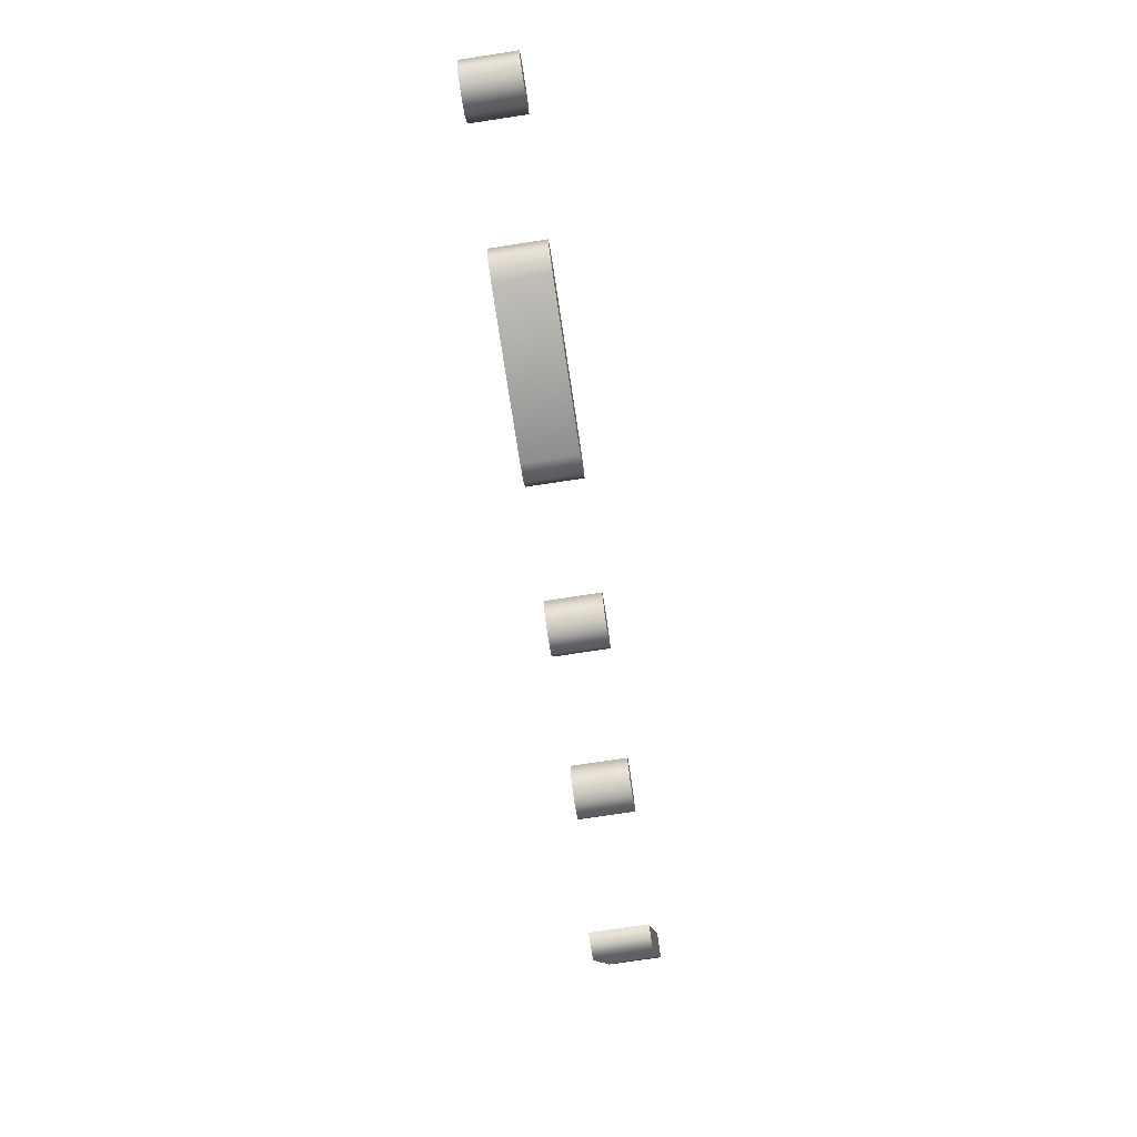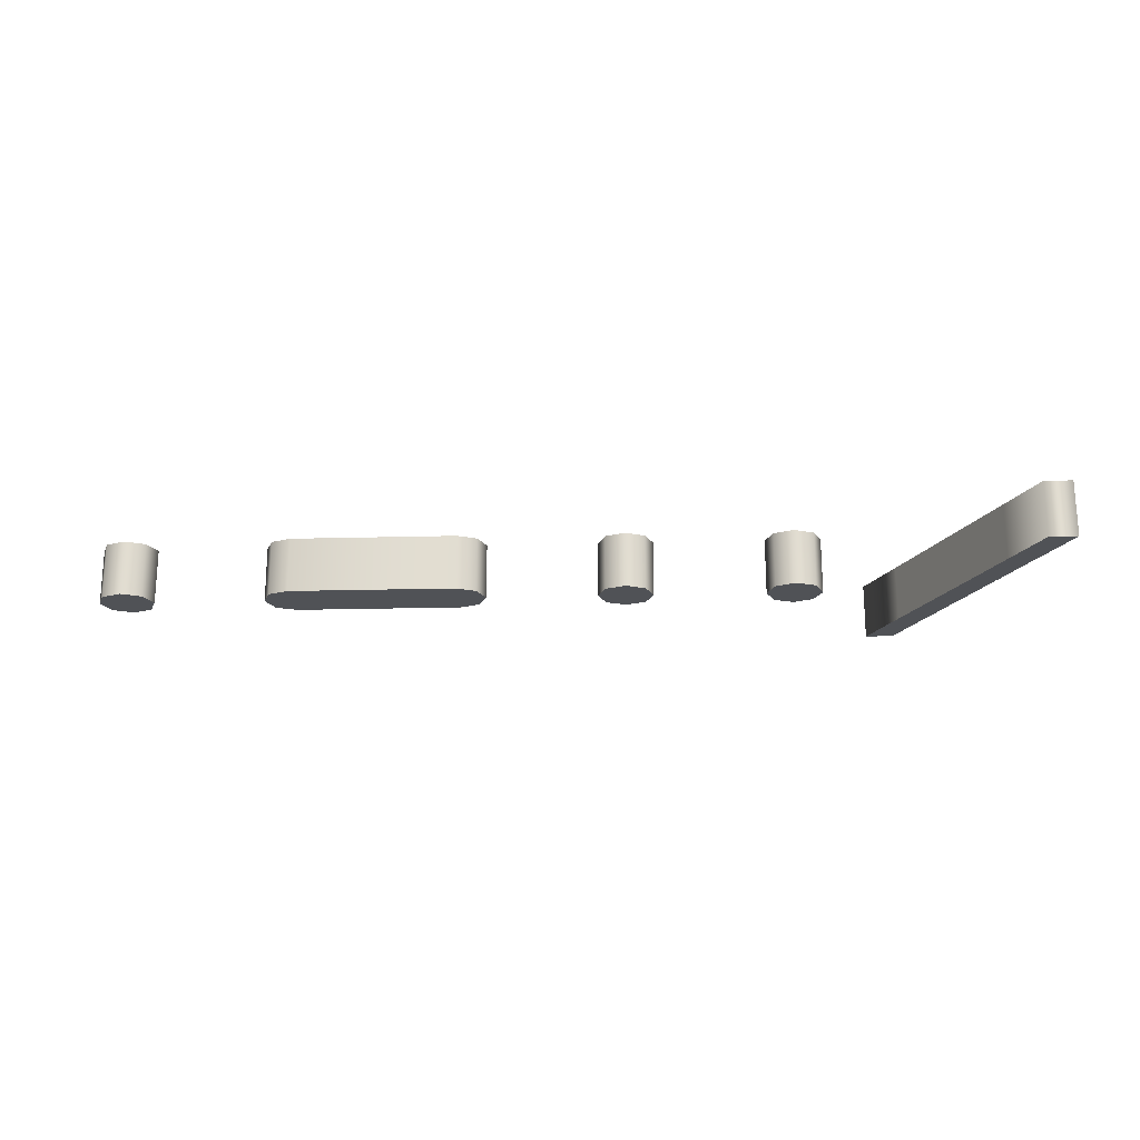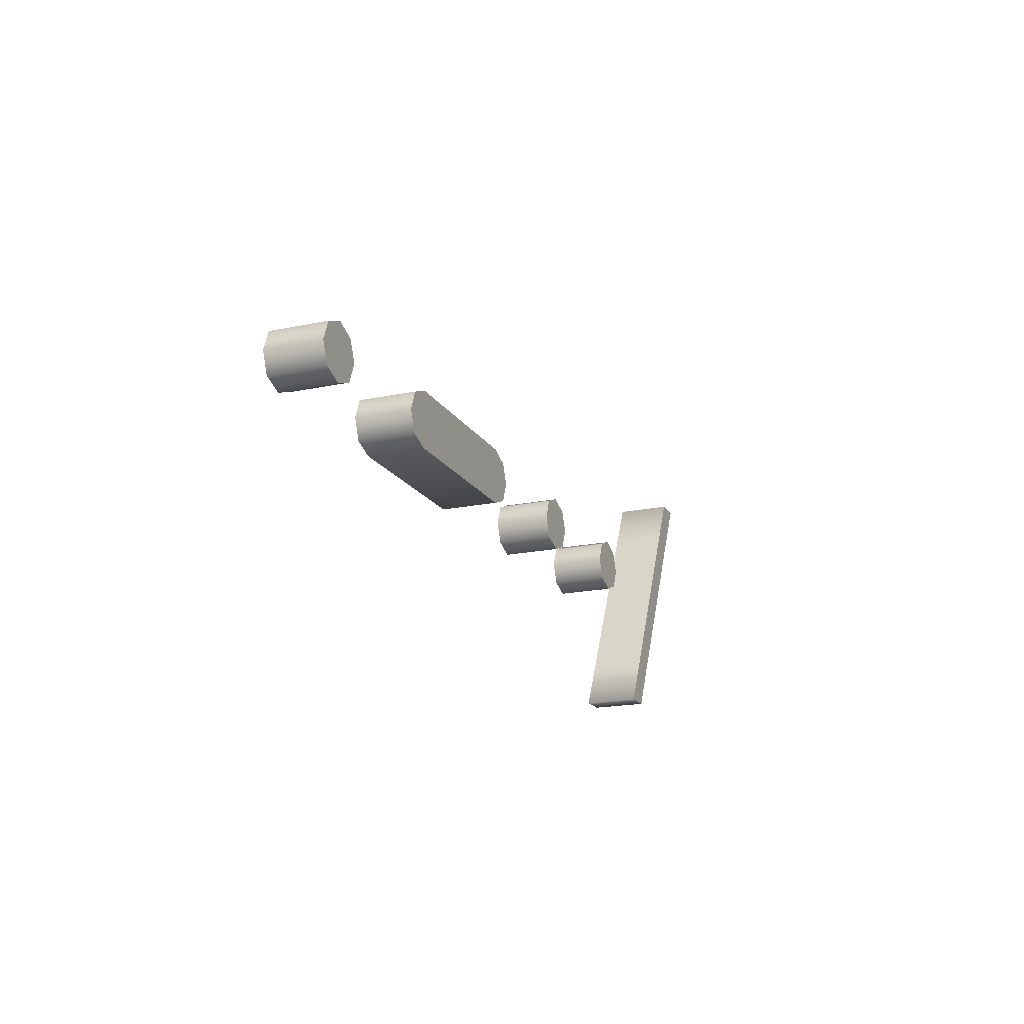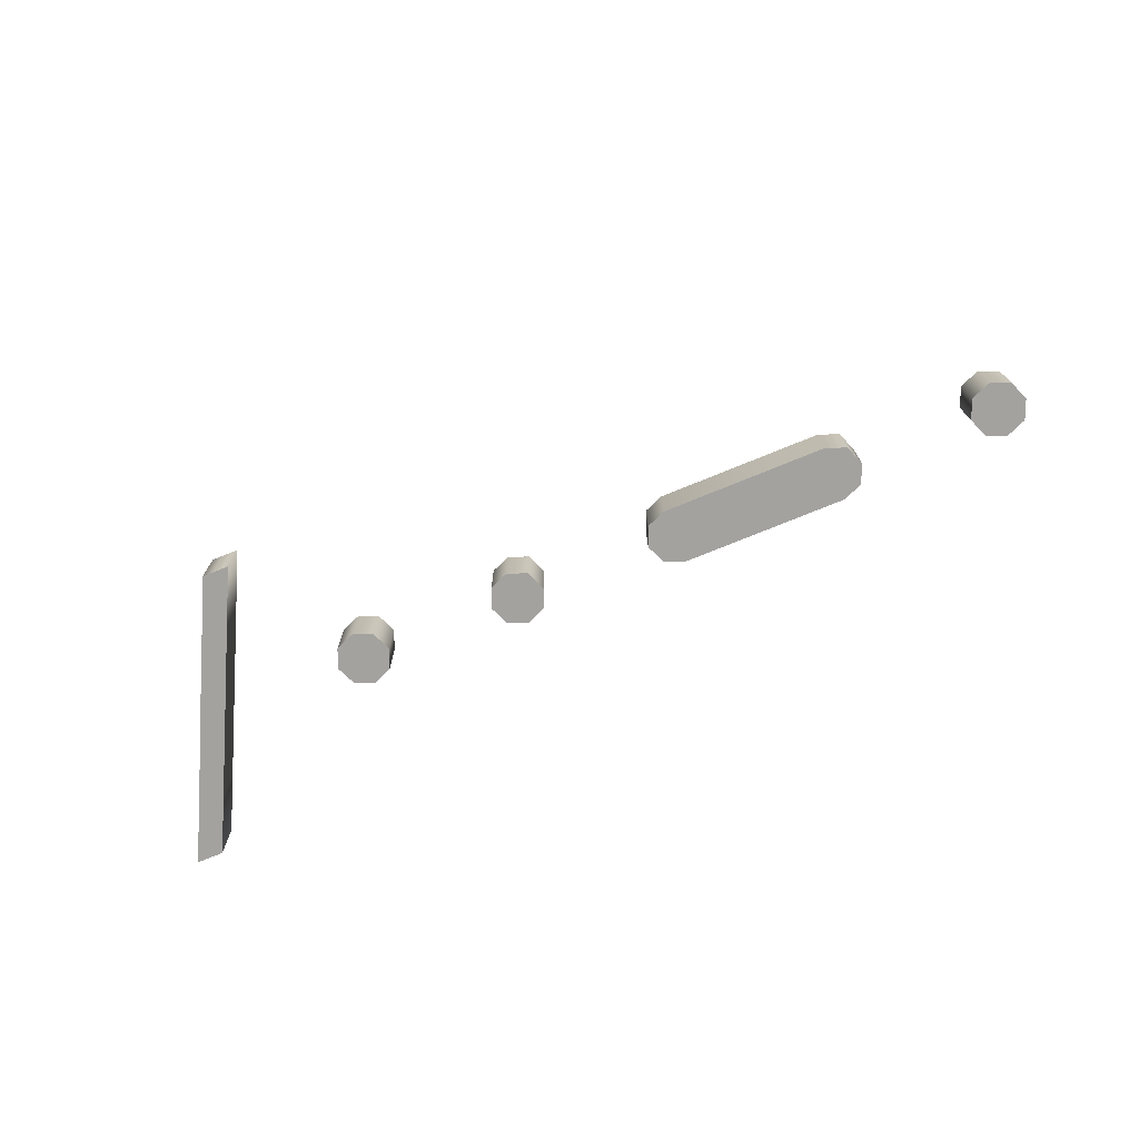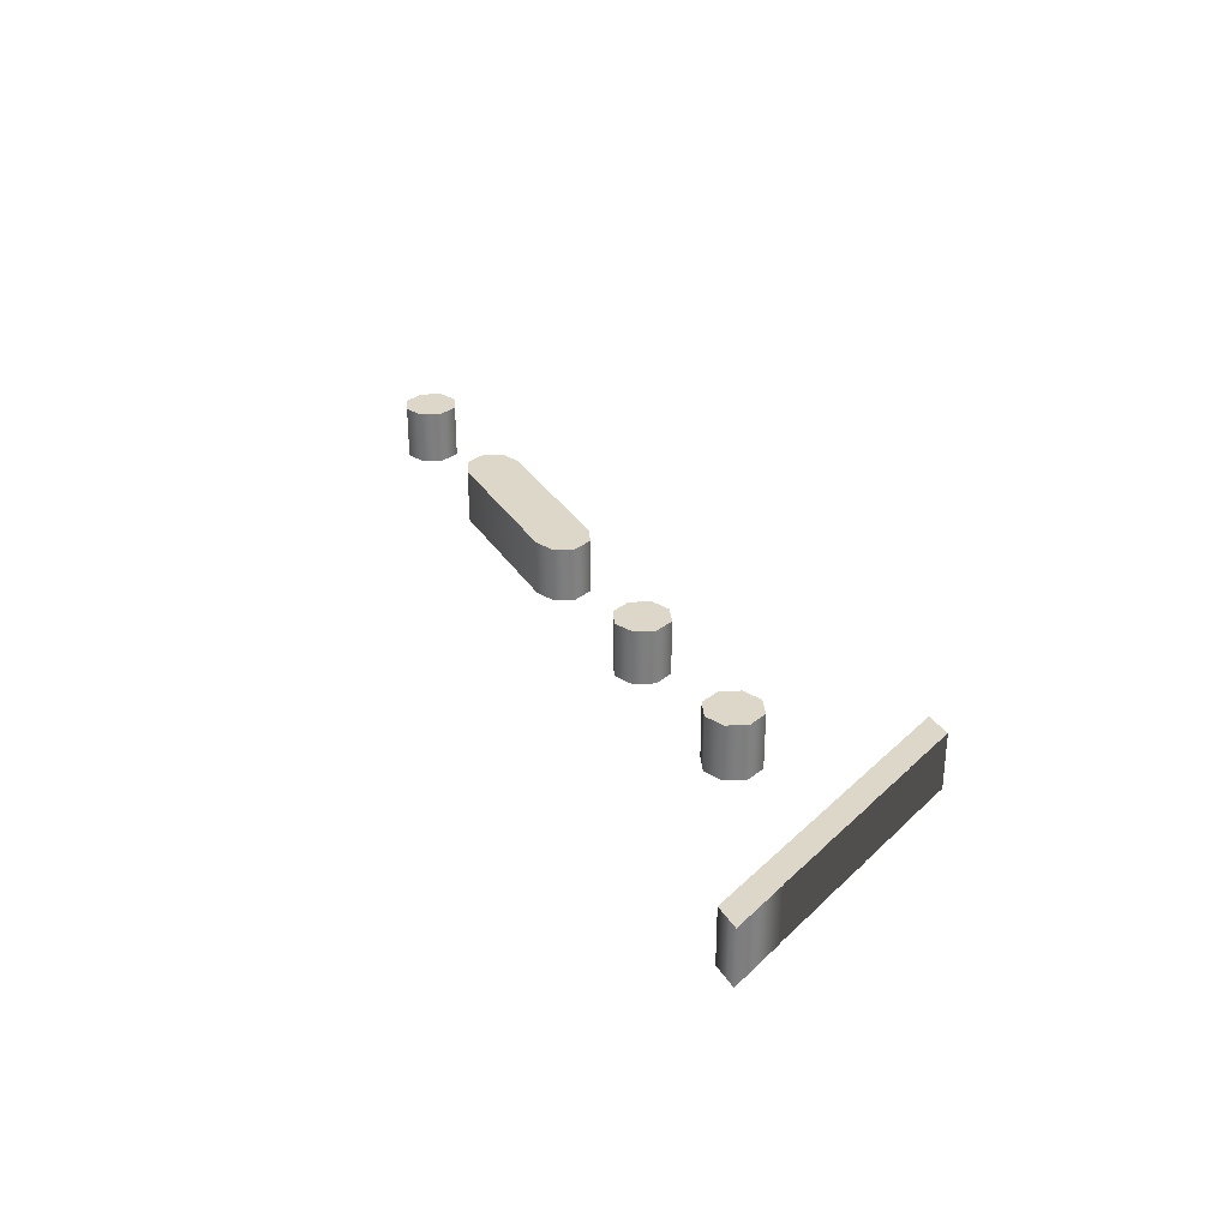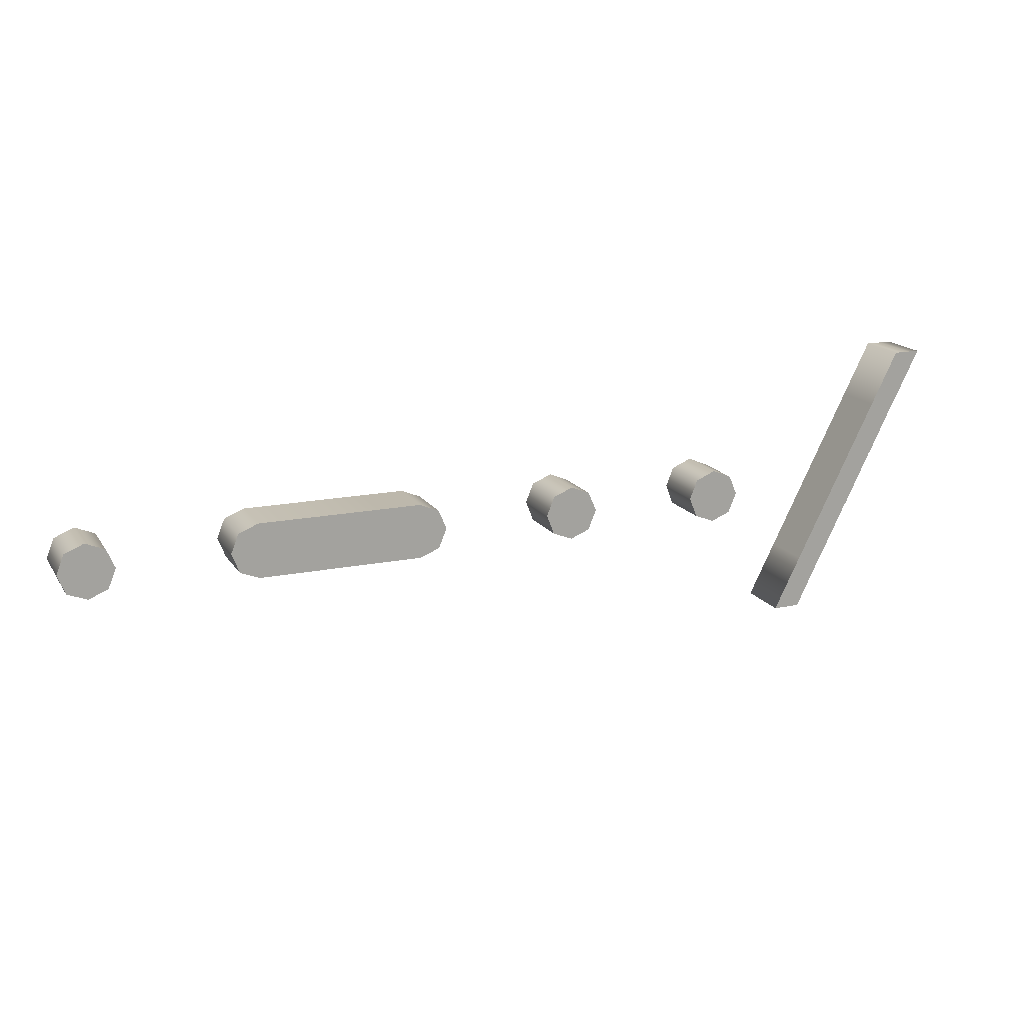
<metadata>
{"format":"obj","ext":"obj","renderer":"f3d","projection":"perspective","resolution":1024,"background":"white","views":[{"elev":-75.4,"azim":98.6,"up":"+Y"},{"elev":-20.7,"azim":-177.3,"up":"+Z"},{"elev":-18.2,"azim":112.2,"up":"+Y"},{"elev":-72.5,"azim":22.4,"up":"+Z"},{"elev":30.9,"azim":-116.6,"up":"+Z"},{"elev":16.6,"azim":157.4,"up":"+Y"}]}
</metadata>
<code>
o l
v -1.2 -0.3 -0.1
v -1.1 -0.3 -0.1
v -1.2 -0.1 -0.1
v -1.3 0.1 -0.1
v -1.4 0.3 -0.1
v -1.5 0.5 -0.1
v -1.6 0.7 -0.1
v -1.7 0.7 -0.1
v -1.6 0.5 -0.1
v -1.598 0.5 -0.1
v -1.5 0.3 -0.1
v -1.498 0.3 -0.1
v -1.4 0.1 -0.1
v -1.398 0.1 -0.1
v -1.3 -0.1 -0.1
v -1.298 -0.1 -0.1
v 1.6 0.1 -0.1
v 1.672 0.1281 -0.1
v 1.7 0.2 -0.1
v 1.672 0.2703 -0.1
v 1.6 0.3 -0.1
v 1.53 0.2703 -0.1
v 1.5 0.2 -0.1
v 1.53 0.1281 -0.1
v 0.4 0.1 -0.1
v 1 0.1 -0.1
v 1.072 0.1281 -0.1
v 1.1 0.2 -0.1
v 1.072 0.2703 -0.1
v 1 0.3 -0.1
v 0.4 0.3 -0.1
v 0.3297 0.2703 -0.1
v 0.3 0.2 -0.1
v 0.3297 0.1281 -0.1
v -0.2 0.1 -0.1
v -0.1281 0.1281 -0.1
v -0.1 0.2 -0.1
v -0.1281 0.2703 -0.1
v -0.2 0.3 -0.1
v -0.2703 0.2703 -0.1
v -0.3 0.2 -0.1
v -0.2703 0.1281 -0.1
v -0.8 0.1 -0.1
v -0.7281 0.1281 -0.1
v -0.7 0.2 -0.1
v -0.7281 0.2703 -0.1
v -0.8 0.3 -0.1
v -0.8703 0.2703 -0.1
v -0.9 0.2 -0.1
v -0.8703 0.1281 -0.1
v -1.2 -0.3 0.1
v -1.1 -0.3 0.1
v -1.2 -0.1 0.1
v -1.3 0.1 0.1
v -1.4 0.3 0.1
v -1.5 0.5 0.1
v -1.6 0.7 0.1
v -1.7 0.7 0.1
v -1.6 0.5 0.1
v -1.598 0.5 0.1
v -1.5 0.3 0.1
v -1.498 0.3 0.1
v -1.4 0.1 0.1
v -1.398 0.1 0.1
v -1.3 -0.1 0.1
v -1.298 -0.1 0.1
v 1.6 0.1 0.1
v 1.672 0.1281 0.1
v 1.7 0.2 0.1
v 1.672 0.2703 0.1
v 1.6 0.3 0.1
v 1.53 0.2703 0.1
v 1.5 0.2 0.1
v 1.53 0.1281 0.1
v 0.4 0.1 0.1
v 1 0.1 0.1
v 1.072 0.1281 0.1
v 1.1 0.2 0.1
v 1.072 0.2703 0.1
v 1 0.3 0.1
v 0.4 0.3 0.1
v 0.3297 0.2703 0.1
v 0.3 0.2 0.1
v 0.3297 0.1281 0.1
v -0.2 0.1 0.1
v -0.1281 0.1281 0.1
v -0.1 0.2 0.1
v -0.1281 0.2703 0.1
v -0.2 0.3 0.1
v -0.2703 0.2703 0.1
v -0.3 0.2 0.1
v -0.2703 0.1281 0.1
v -0.8 0.1 0.1
v -0.7281 0.1281 0.1
v -0.7 0.2 0.1
v -0.7281 0.2703 0.1
v -0.8 0.3 0.1
v -0.8703 0.2703 0.1
v -0.9 0.2 0.1
v -0.8703 0.1281 0.1
v 1.6 0.1 0.1
v 1.6 0.1 -0.1
v 1.672 0.1281 0.1
v 1.672 0.1281 -0.1
v 1.7 0.2 0.1
v 1.7 0.2 -0.1
v 1.672 0.2703 0.1
v 1.672 0.2703 -0.1
v 1.6 0.3 0.1
v 1.6 0.3 -0.1
v 1.53 0.2703 0.1
v 1.53 0.2703 -0.1
v 1.5 0.2 0.1
v 1.5 0.2 -0.1
v 1.53 0.1281 0.1
v 1.53 0.1281 -0.1
v 0.4 0.1 0.1
v 0.4 0.1 -0.1
v 1 0.1 0.1
v 1 0.1 -0.1
v 1.072 0.1281 0.1
v 1.072 0.1281 -0.1
v 1.1 0.2 0.1
v 1.1 0.2 -0.1
v 1.072 0.2703 0.1
v 1.072 0.2703 -0.1
v 1 0.3 0.1
v 1 0.3 -0.1
v 0.4 0.3 0.1
v 0.4 0.3 -0.1
v 0.3297 0.2703 0.1
v 0.3297 0.2703 -0.1
v 0.3 0.2 0.1
v 0.3 0.2 -0.1
v 0.3297 0.1281 0.1
v 0.3297 0.1281 -0.1
v -0.2 0.1 0.1
v -0.2 0.1 -0.1
v -0.1281 0.1281 0.1
v -0.1281 0.1281 -0.1
v -0.1 0.2 0.1
v -0.1 0.2 -0.1
v -0.1281 0.2703 0.1
v -0.1281 0.2703 -0.1
v -0.2 0.3 0.1
v -0.2 0.3 -0.1
v -0.2703 0.2703 0.1
v -0.2703 0.2703 -0.1
v -0.3 0.2 0.1
v -0.3 0.2 -0.1
v -0.2703 0.1281 0.1
v -0.2703 0.1281 -0.1
v -0.8 0.1 0.1
v -0.8 0.1 -0.1
v -0.7281 0.1281 0.1
v -0.7281 0.1281 -0.1
v -0.7 0.2 0.1
v -0.7 0.2 -0.1
v -0.7281 0.2703 0.1
v -0.7281 0.2703 -0.1
v -0.8 0.3 0.1
v -0.8 0.3 -0.1
v -0.8703 0.2703 0.1
v -0.8703 0.2703 -0.1
v -0.9 0.2 0.1
v -0.9 0.2 -0.1
v -0.8703 0.1281 0.1
v -0.8703 0.1281 -0.1
v -1.2 -0.3 0.1
v -1.2 -0.3 -0.1
v -1.1 -0.3 0.1
v -1.1 -0.3 -0.1
v -1.2 -0.1 0.1
v -1.2 -0.1 -0.1
v -1.3 0.1 0.1
v -1.3 0.1 -0.1
v -1.4 0.3 0.1
v -1.4 0.3 -0.1
v -1.5 0.5 0.1
v -1.5 0.5 -0.1
v -1.6 0.7 0.1
v -1.6 0.7 -0.1
v -1.7 0.7 0.1
v -1.7 0.7 -0.1
v -1.6 0.5 0.1
v -1.6 0.5 -0.1
v -1.598 0.5 0.1
v -1.598 0.5 -0.1
v -1.5 0.3 0.1
v -1.5 0.3 -0.1
v -1.498 0.3 0.1
v -1.498 0.3 -0.1
v -1.4 0.1 0.1
v -1.4 0.1 -0.1
v -1.398 0.1 0.1
v -1.398 0.1 -0.1
v -1.3 -0.1 0.1
v -1.3 -0.1 -0.1
v -1.298 -0.1 0.1
v -1.298 -0.1 -0.1
f 20 22 21
f 19 22 20
f 19 23 22
f 18 23 19
f 18 24 23
f 17 24 18
f 29 31 30
f 29 32 31
f 28 32 29
f 28 33 32
f 27 33 28
f 27 34 33
f 26 34 27
f 26 25 34
f 38 40 39
f 37 40 38
f 37 41 40
f 36 41 37
f 36 42 41
f 35 42 36
f 46 48 47
f 45 48 46
f 45 49 48
f 44 49 45
f 44 50 49
f 43 50 44
f 6 8 7
f 6 9 8
f 5 10 6
f 10 9 6
f 5 11 10
f 4 12 5
f 12 11 5
f 4 13 12
f 3 14 4
f 14 13 4
f 3 15 14
f 2 16 3
f 16 15 3
f 2 1 16
f 70 71 72
f 69 70 72
f 69 72 73
f 68 69 73
f 68 73 74
f 67 68 74
f 79 80 81
f 79 81 82
f 78 79 82
f 78 82 83
f 77 78 83
f 77 83 84
f 76 77 84
f 76 84 75
f 88 89 90
f 87 88 90
f 87 90 91
f 86 87 91
f 86 91 92
f 85 86 92
f 96 97 98
f 95 96 98
f 95 98 99
f 94 95 99
f 94 99 100
f 93 94 100
f 56 57 58
f 56 58 59
f 55 56 60
f 60 56 59
f 55 60 61
f 54 55 62
f 62 55 61
f 54 62 63
f 53 54 64
f 64 54 63
f 53 64 65
f 52 53 66
f 66 53 65
f 52 66 51
f 102 104 103 101
f 104 106 105 103
f 106 108 107 105
f 108 110 109 107
f 110 112 111 109
f 112 114 113 111
f 114 116 115 113
f 116 102 101 115
f 118 120 119 117
f 120 122 121 119
f 122 124 123 121
f 124 126 125 123
f 126 128 127 125
f 128 130 129 127
f 130 132 131 129
f 132 134 133 131
f 134 136 135 133
f 136 118 117 135
f 138 140 139 137
f 140 142 141 139
f 142 144 143 141
f 144 146 145 143
f 146 148 147 145
f 148 150 149 147
f 150 152 151 149
f 152 138 137 151
f 154 156 155 153
f 156 158 157 155
f 158 160 159 157
f 160 162 161 159
f 162 164 163 161
f 164 166 165 163
f 166 168 167 165
f 168 154 153 167
f 170 172 171 169
f 172 174 173 171
f 174 176 175 173
f 176 178 177 175
f 178 180 179 177
f 180 182 181 179
f 182 184 183 181
f 184 186 185 183
f 186 188 187 185
f 188 190 189 187
f 190 192 191 189
f 192 194 193 191
f 194 196 195 193
f 196 198 197 195
f 198 200 199 197
f 200 170 169 199

</code>
